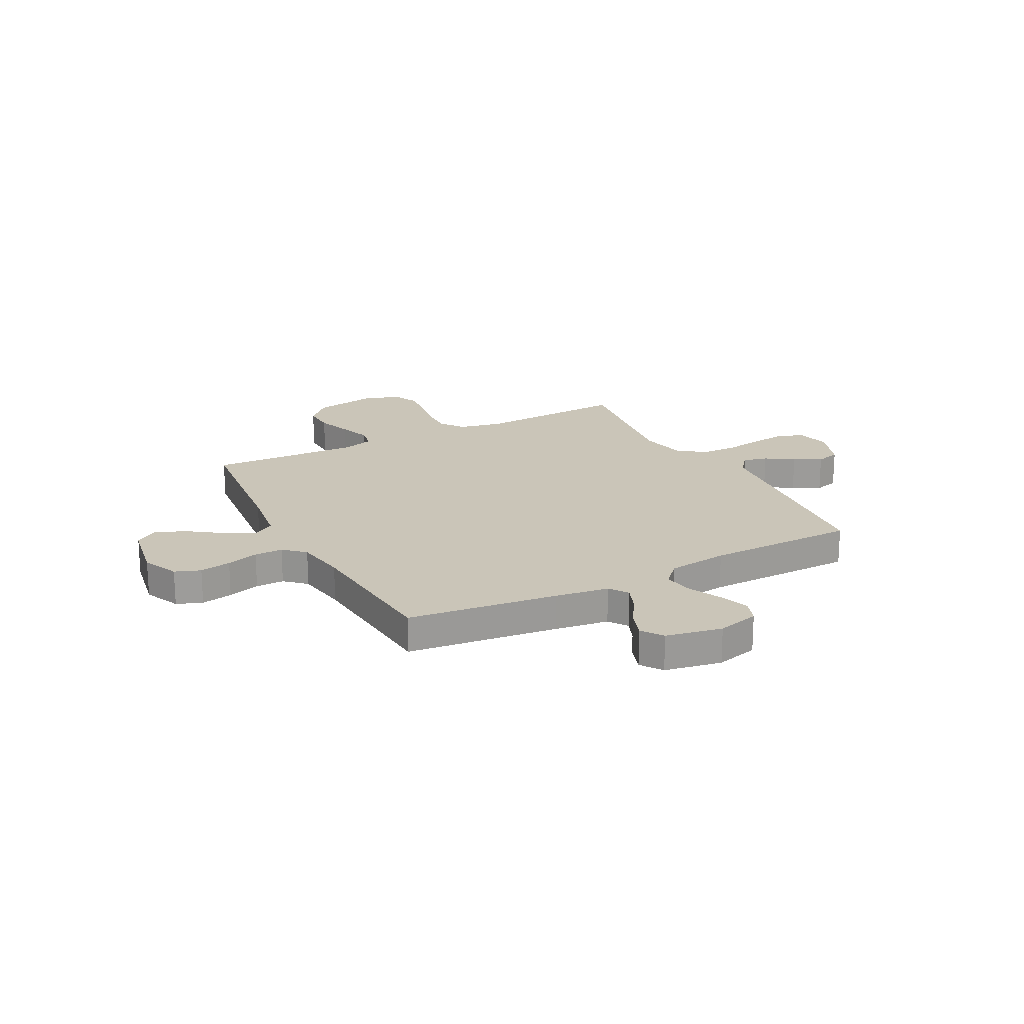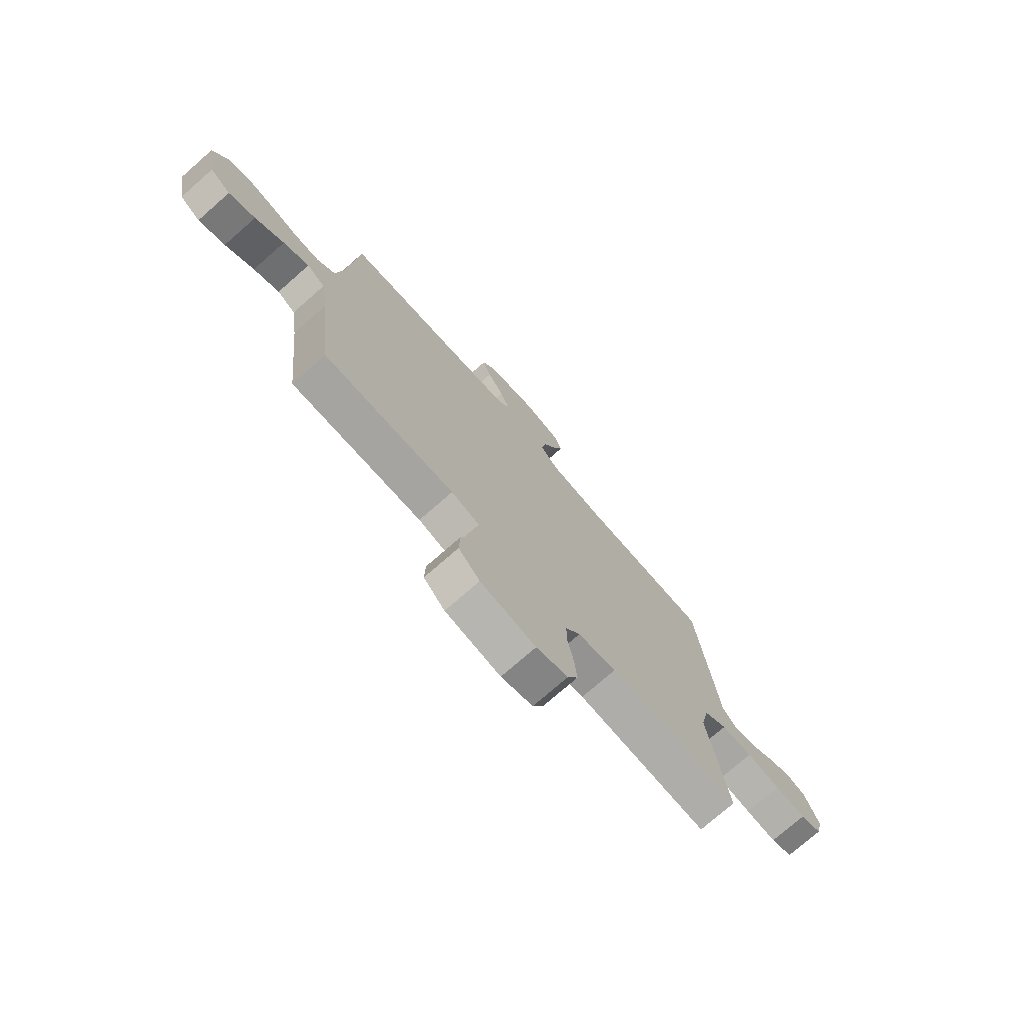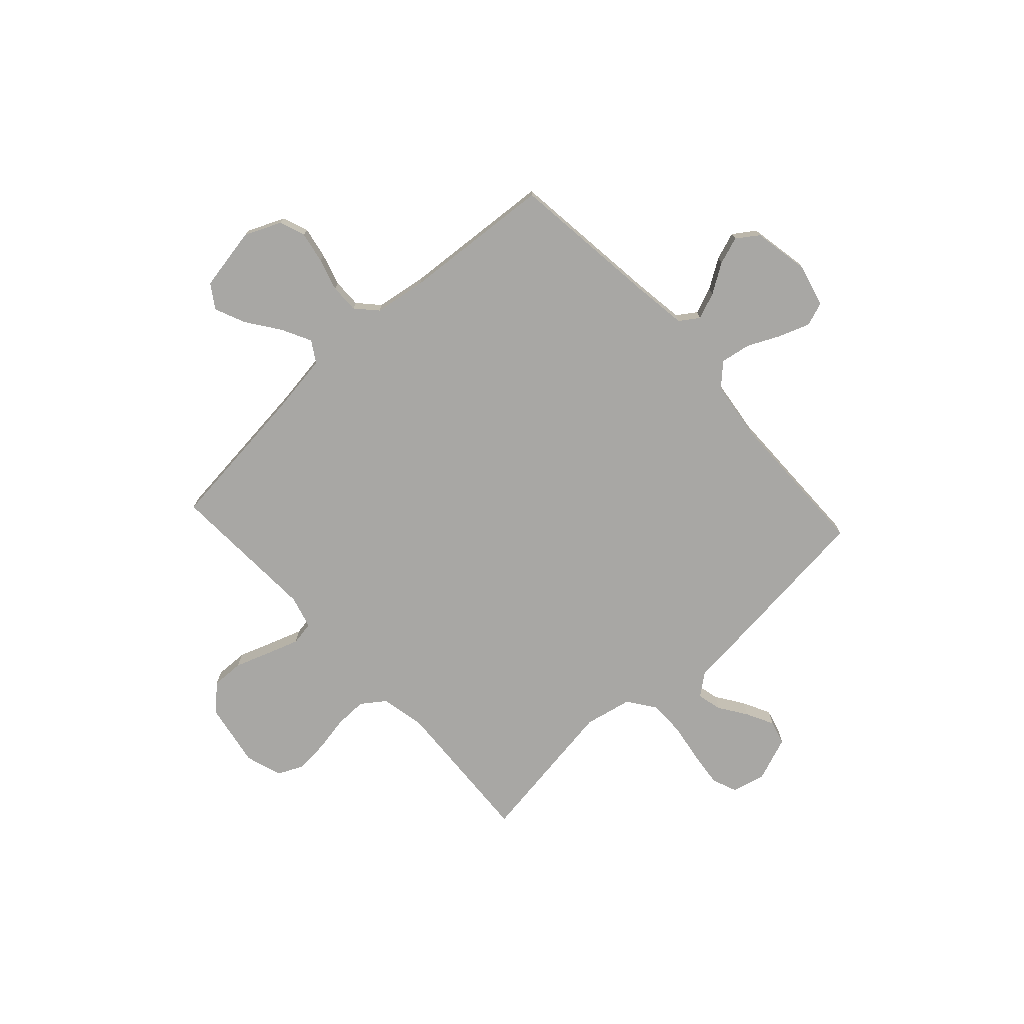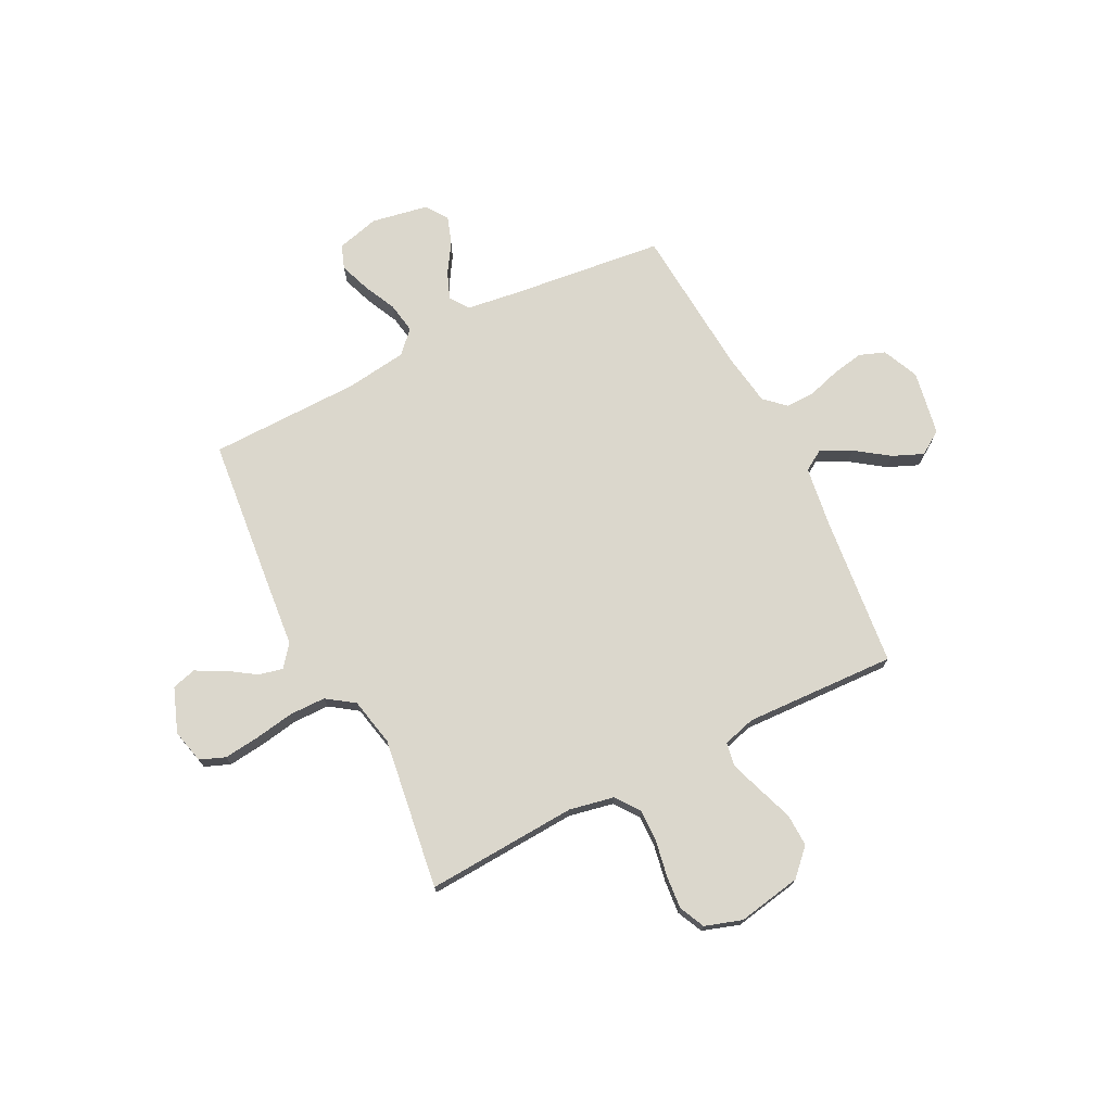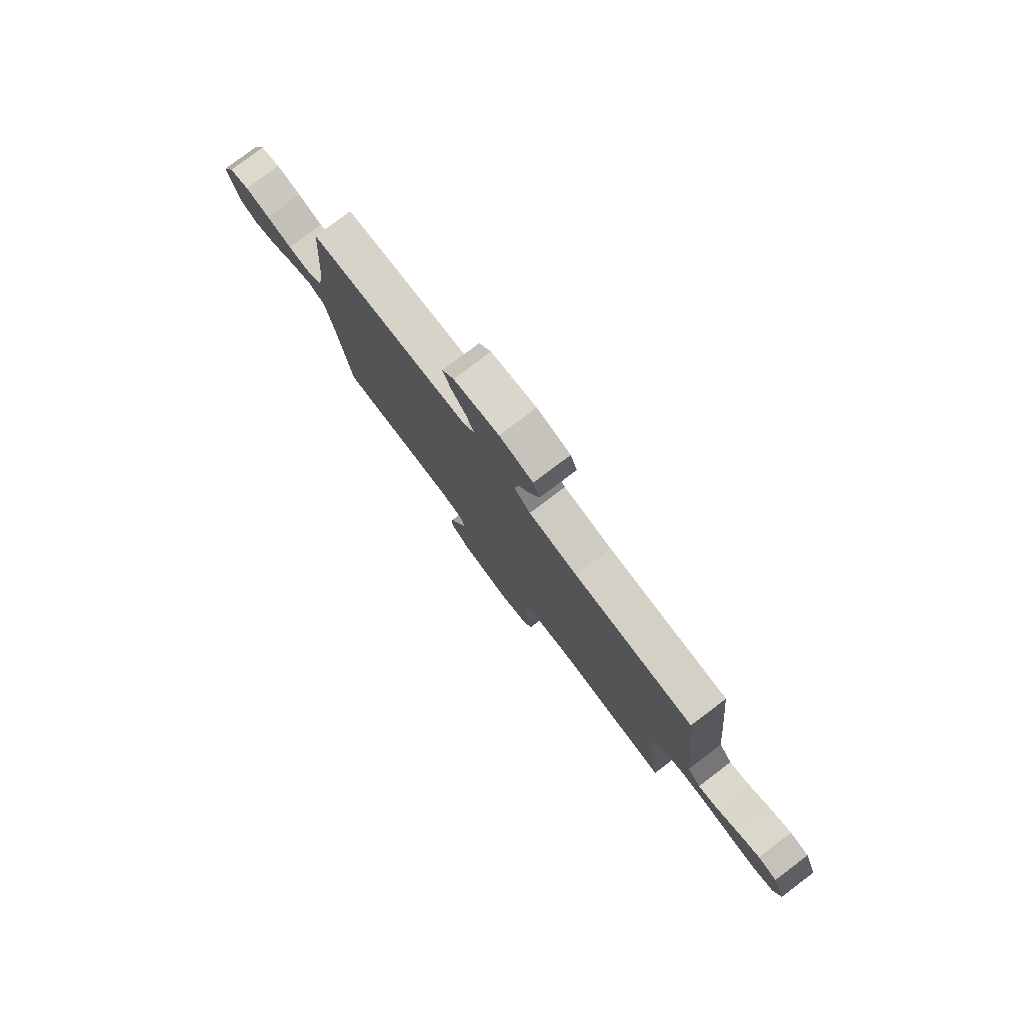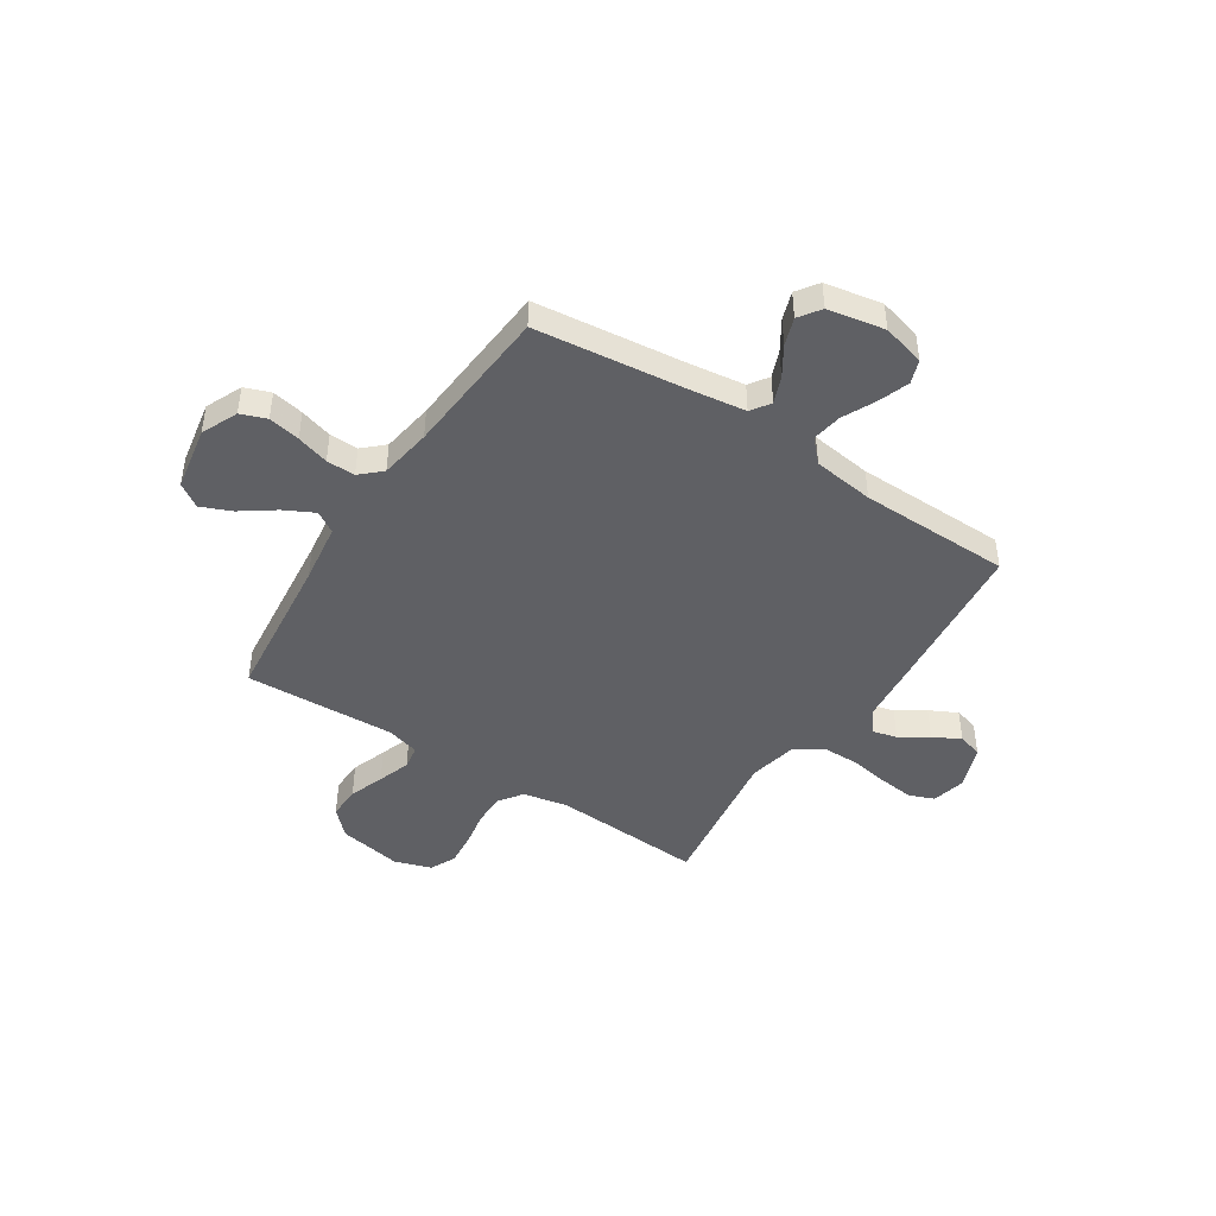
<metadata>
{"format":"obj","ext":"obj","renderer":"f3d","projection":"perspective","resolution":1024,"background":"white","views":[{"elev":20.3,"azim":-27.6,"up":"+Y"},{"elev":-75.0,"azim":-48.8,"up":"+Z"},{"elev":-74.6,"azim":-47.4,"up":"+Y"},{"elev":73.3,"azim":153.1,"up":"+Y"},{"elev":79.8,"azim":53.0,"up":"+Z"},{"elev":-45.2,"azim":-33.1,"up":"+Y"}]}
</metadata>
<code>
v -0.5 0.07 0.5
v -0.2 0.07 0.535
v -0.092 0.07 0.55
v -0.066 0.07 0.588
v -0.087 0.07 0.641
v -0.124 0.07 0.699
v -0.143 0.07 0.754
v -0.113 0.07 0.797
v 0 0.07 0.818
v 0.084 0.07 0.796
v 0.101 0.07 0.749
v 0.079 0.07 0.688
v 0.048 0.07 0.623
v 0.038 0.07 0.563
v 0.079 0.07 0.52
v 0.2 0.07 0.504
v 0.5 0.07 0.5
v 0.531 0.07 0.2
v 0.544 0.07 0.067
v 0.578 0.07 0.024
v 0.627 0.07 0.036
v 0.682 0.07 0.073
v 0.737 0.07 0.101
v 0.785 0.07 0.088
v 0.818 0.07 0
v 0.802 0.07 -0.067
v 0.752 0.07 -0.087
v 0.681 0.07 -0.079
v 0.603 0.07 -0.066
v 0.531 0.07 -0.067
v 0.477 0.07 -0.105
v 0.457 0.07 -0.2
v 0.5 0.07 -0.5
v 0.2 0.07 -0.483
v 0.111 0.07 -0.501
v 0.077 0.07 -0.548
v 0.078 0.07 -0.612
v 0.091 0.07 -0.683
v 0.097 0.07 -0.749
v 0.073 0.07 -0.8
v 0 0.07 -0.824
v -0.127 0.07 -0.801
v -0.176 0.07 -0.751
v -0.174 0.07 -0.686
v -0.149 0.07 -0.616
v -0.127 0.07 -0.552
v -0.135 0.07 -0.505
v -0.2 0.07 -0.487
v -0.5 0.07 -0.5
v -0.532 0.07 -0.2
v -0.549 0.07 -0.081
v -0.591 0.07 -0.055
v -0.65 0.07 -0.085
v -0.716 0.07 -0.132
v -0.777 0.07 -0.158
v -0.824 0.07 -0.127
v -0.847 0.07 0
v -0.815 0.07 0.072
v -0.764 0.07 0.091
v -0.701 0.07 0.079
v -0.637 0.07 0.06
v -0.58 0.07 0.059
v -0.539 0.07 0.097
v -0.523 0.07 0.2
v -0.5 0 0.5
v -0.2 0 0.535
v -0.092 0 0.55
v -0.066 0 0.588
v -0.087 0 0.641
v -0.124 0 0.699
v -0.143 0 0.754
v -0.113 0 0.797
v 0 0 0.818
v 0.084 0 0.796
v 0.101 0 0.749
v 0.079 0 0.688
v 0.048 0 0.623
v 0.038 0 0.563
v 0.079 0 0.52
v 0.2 0 0.504
v 0.5 0 0.5
v 0.531 0 0.2
v 0.544 0 0.067
v 0.578 0 0.024
v 0.627 0 0.036
v 0.682 0 0.073
v 0.737 0 0.101
v 0.785 0 0.088
v 0.818 0 0
v 0.802 0 -0.067
v 0.752 0 -0.087
v 0.681 0 -0.079
v 0.603 0 -0.066
v 0.531 0 -0.067
v 0.477 0 -0.105
v 0.457 0 -0.2
v 0.5 0 -0.5
v 0.2 0 -0.483
v 0.111 0 -0.501
v 0.077 0 -0.548
v 0.078 0 -0.612
v 0.091 0 -0.683
v 0.097 0 -0.749
v 0.073 0 -0.8
v 0 0 -0.824
v -0.127 0 -0.801
v -0.176 0 -0.751
v -0.174 0 -0.686
v -0.149 0 -0.616
v -0.127 0 -0.552
v -0.135 0 -0.505
v -0.2 0 -0.487
v -0.5 0 -0.5
v -0.532 0 -0.2
v -0.549 0 -0.081
v -0.591 0 -0.055
v -0.65 0 -0.085
v -0.716 0 -0.132
v -0.777 0 -0.158
v -0.824 0 -0.127
v -0.847 0 0
v -0.815 0 0.072
v -0.764 0 0.091
v -0.701 0 0.079
v -0.637 0 0.06
v -0.58 0 0.059
v -0.539 0 0.097
v -0.523 0 0.2
f 58 59 60 61
f 56 57 58 61
f 56 61 62
f 53 54 55 56
f 52 53 56 62
f 51 52 62 63
f 48 49 50
f 47 48 50 51
f 42 43 44 45
f 42 45 46
f 41 42 46
f 40 41 46 47
f 37 38 39 40
f 36 37 40 47
f 32 33 34
f 31 32 34 35
f 26 27 28 29
f 24 25 26 29
f 24 29 30
f 21 22 23 24
f 21 24 30
f 20 21 30 31
f 16 17 18 19
f 15 16 19
f 15 19 20 31
f 10 11 12 13
f 8 9 10 13
f 8 13 14
f 5 6 7 8
f 4 5 8 14
f 3 4 14 15
f 64 1 2
f 35 36 47 51
f 35 51 63 64
f 15 31 35 64
f 2 3 15 64
f 125 124 123 122
f 125 122 121 120
f 126 125 120
f 120 119 118 117
f 126 120 117 116
f 127 126 116 115
f 114 113 112
f 115 114 112 111
f 109 108 107 106
f 110 109 106
f 110 106 105
f 111 110 105 104
f 104 103 102 101
f 111 104 101 100
f 98 97 96
f 99 98 96 95
f 93 92 91 90
f 93 90 89 88
f 94 93 88
f 88 87 86 85
f 94 88 85
f 95 94 85 84
f 83 82 81 80
f 83 80 79
f 95 84 83 79
f 77 76 75 74
f 77 74 73 72
f 78 77 72
f 72 71 70 69
f 78 72 69 68
f 79 78 68 67
f 66 65 128
f 115 111 100 99
f 128 127 115 99
f 128 99 95 79
f 128 79 67 66
f 1 65 66 2
f 2 66 67 3
f 3 67 68 4
f 4 68 69 5
f 5 69 70 6
f 6 70 71 7
f 7 71 72 8
f 8 72 73 9
f 9 73 74 10
f 10 74 75 11
f 11 75 76 12
f 12 76 77 13
f 13 77 78 14
f 14 78 79 15
f 15 79 80 16
f 16 80 81 17
f 17 81 82 18
f 18 82 83 19
f 19 83 84 20
f 20 84 85 21
f 21 85 86 22
f 22 86 87 23
f 23 87 88 24
f 24 88 89 25
f 25 89 90 26
f 26 90 91 27
f 27 91 92 28
f 28 92 93 29
f 29 93 94 30
f 30 94 95 31
f 31 95 96 32
f 32 96 97 33
f 33 97 98 34
f 34 98 99 35
f 35 99 100 36
f 36 100 101 37
f 37 101 102 38
f 38 102 103 39
f 39 103 104 40
f 40 104 105 41
f 41 105 106 42
f 42 106 107 43
f 43 107 108 44
f 44 108 109 45
f 45 109 110 46
f 46 110 111 47
f 47 111 112 48
f 48 112 113 49
f 49 113 114 50
f 50 114 115 51
f 51 115 116 52
f 52 116 117 53
f 53 117 118 54
f 54 118 119 55
f 55 119 120 56
f 56 120 121 57
f 57 121 122 58
f 58 122 123 59
f 59 123 124 60
f 60 124 125 61
f 61 125 126 62
f 62 126 127 63
f 63 127 128 64
f 64 128 65 1

</code>
